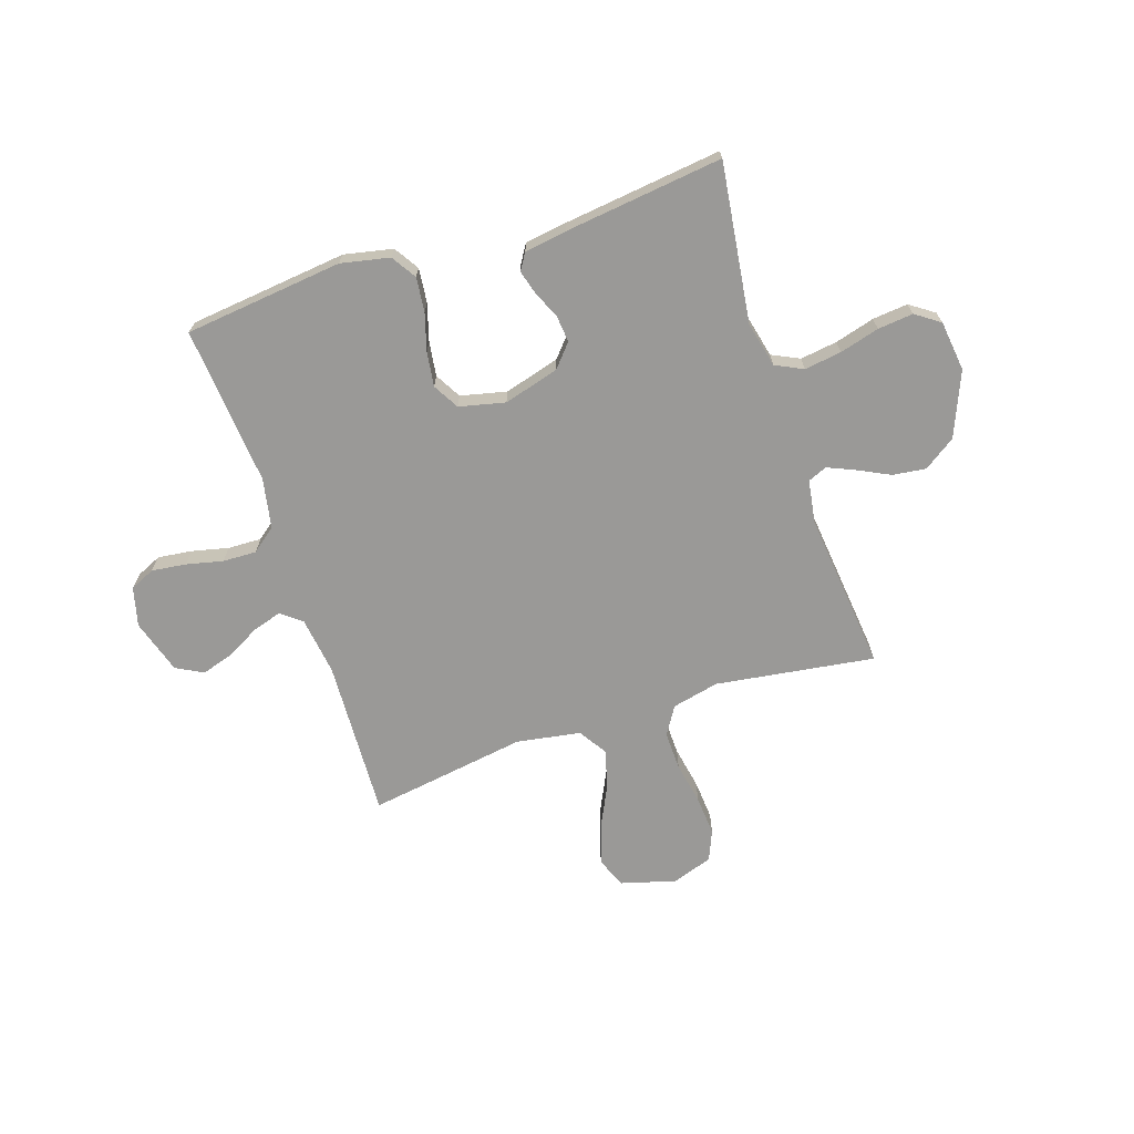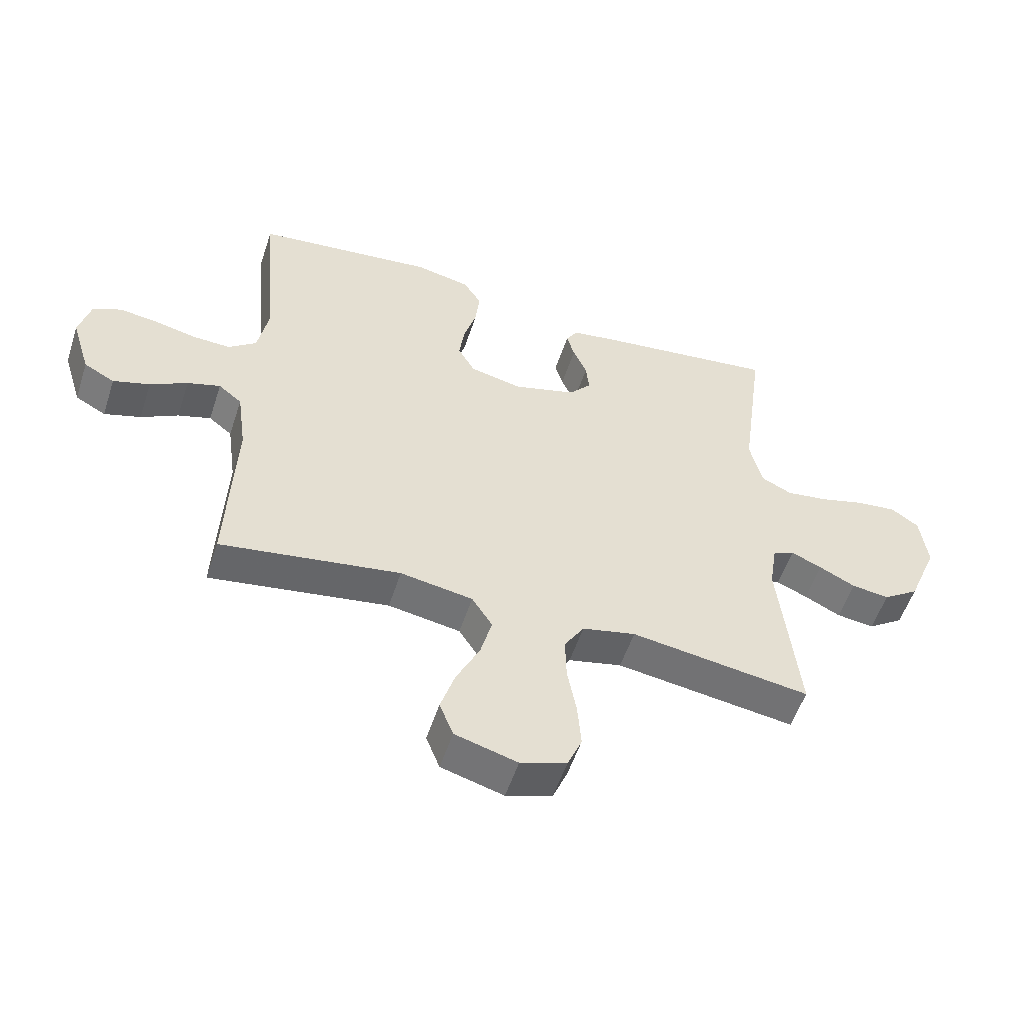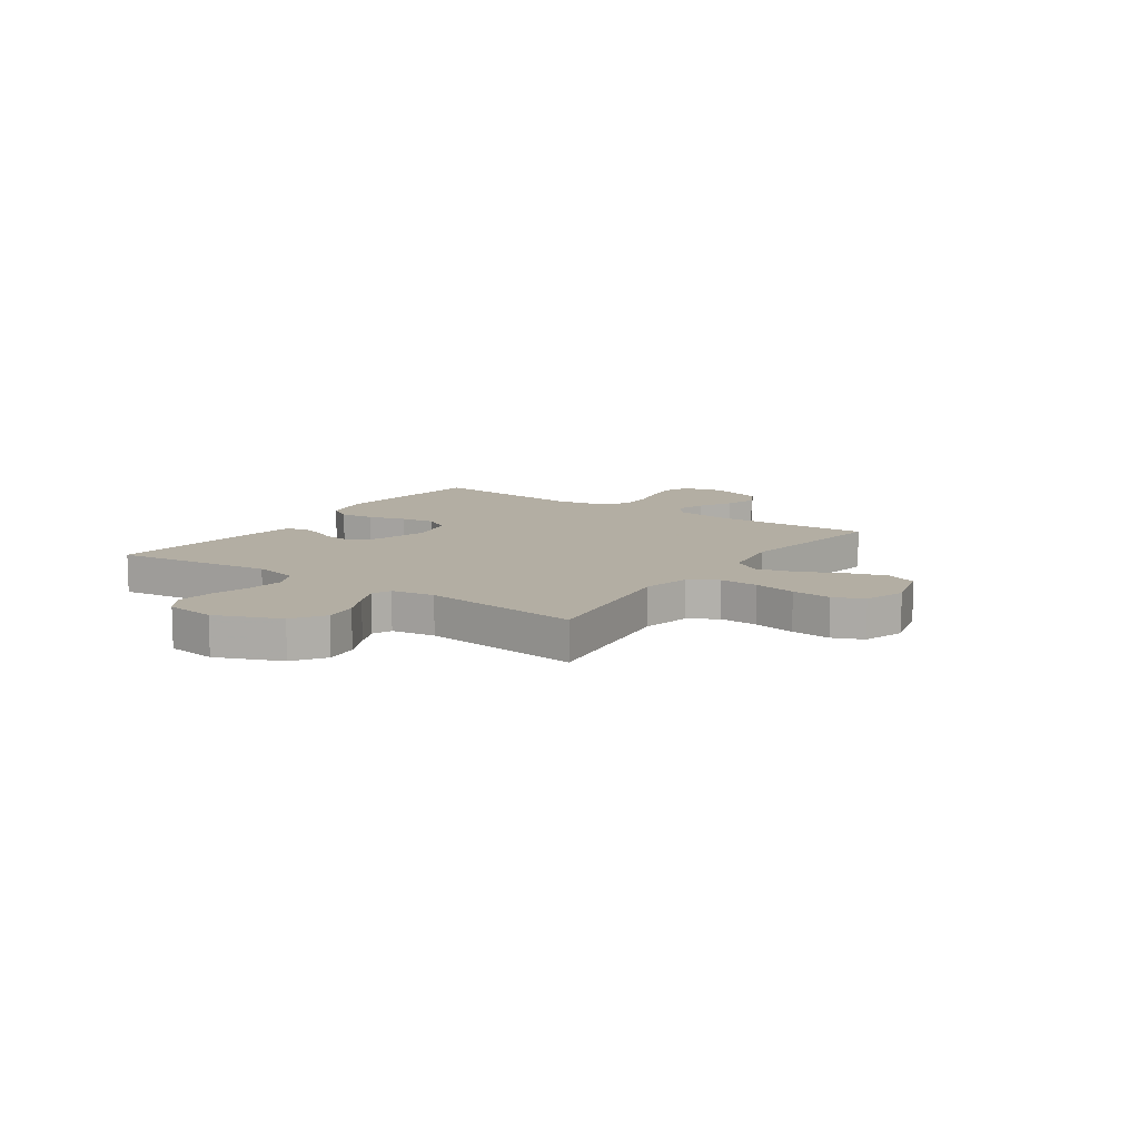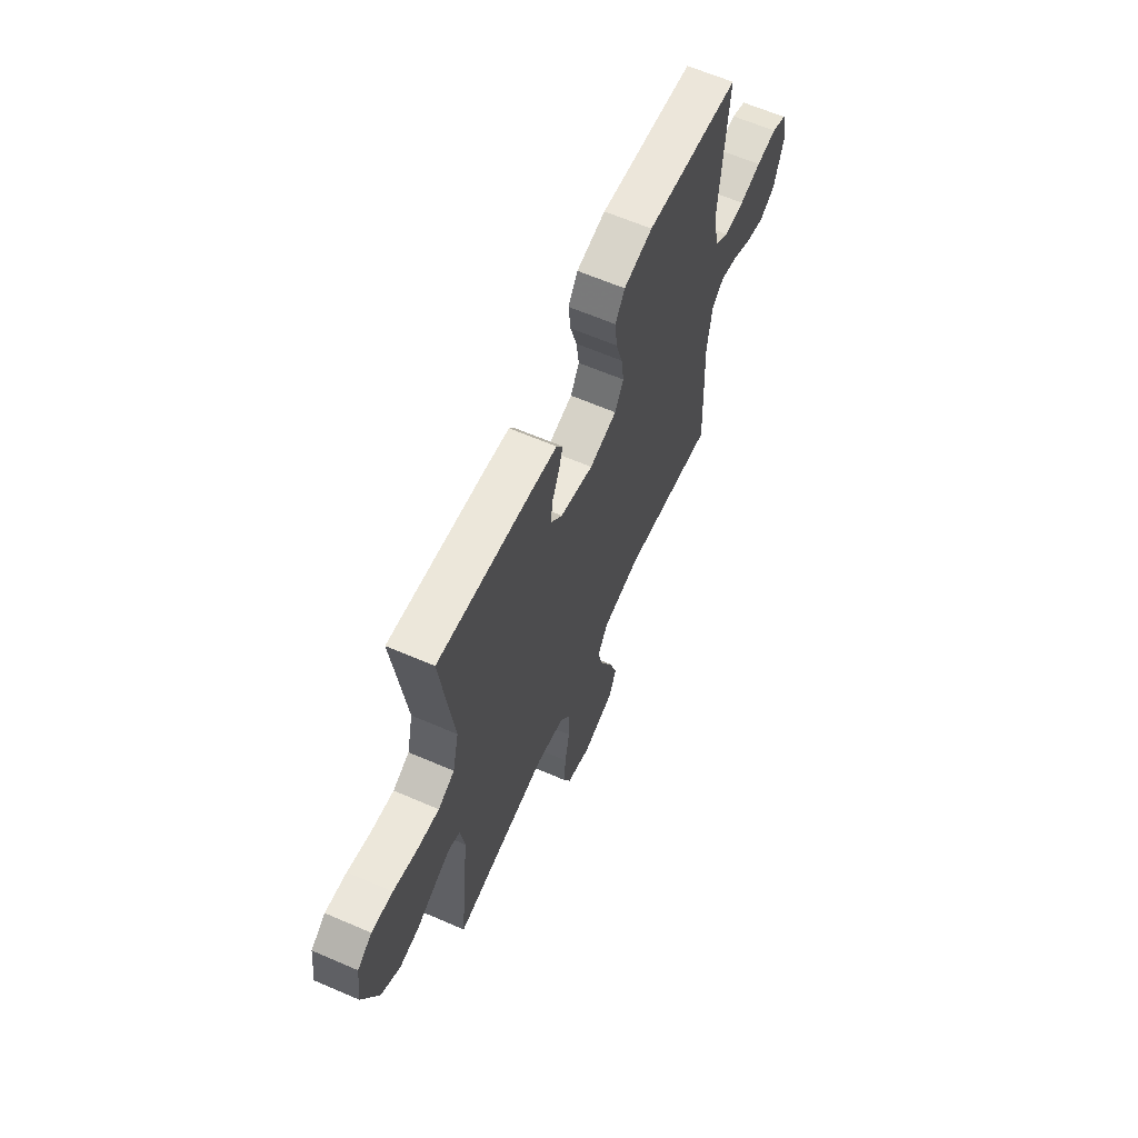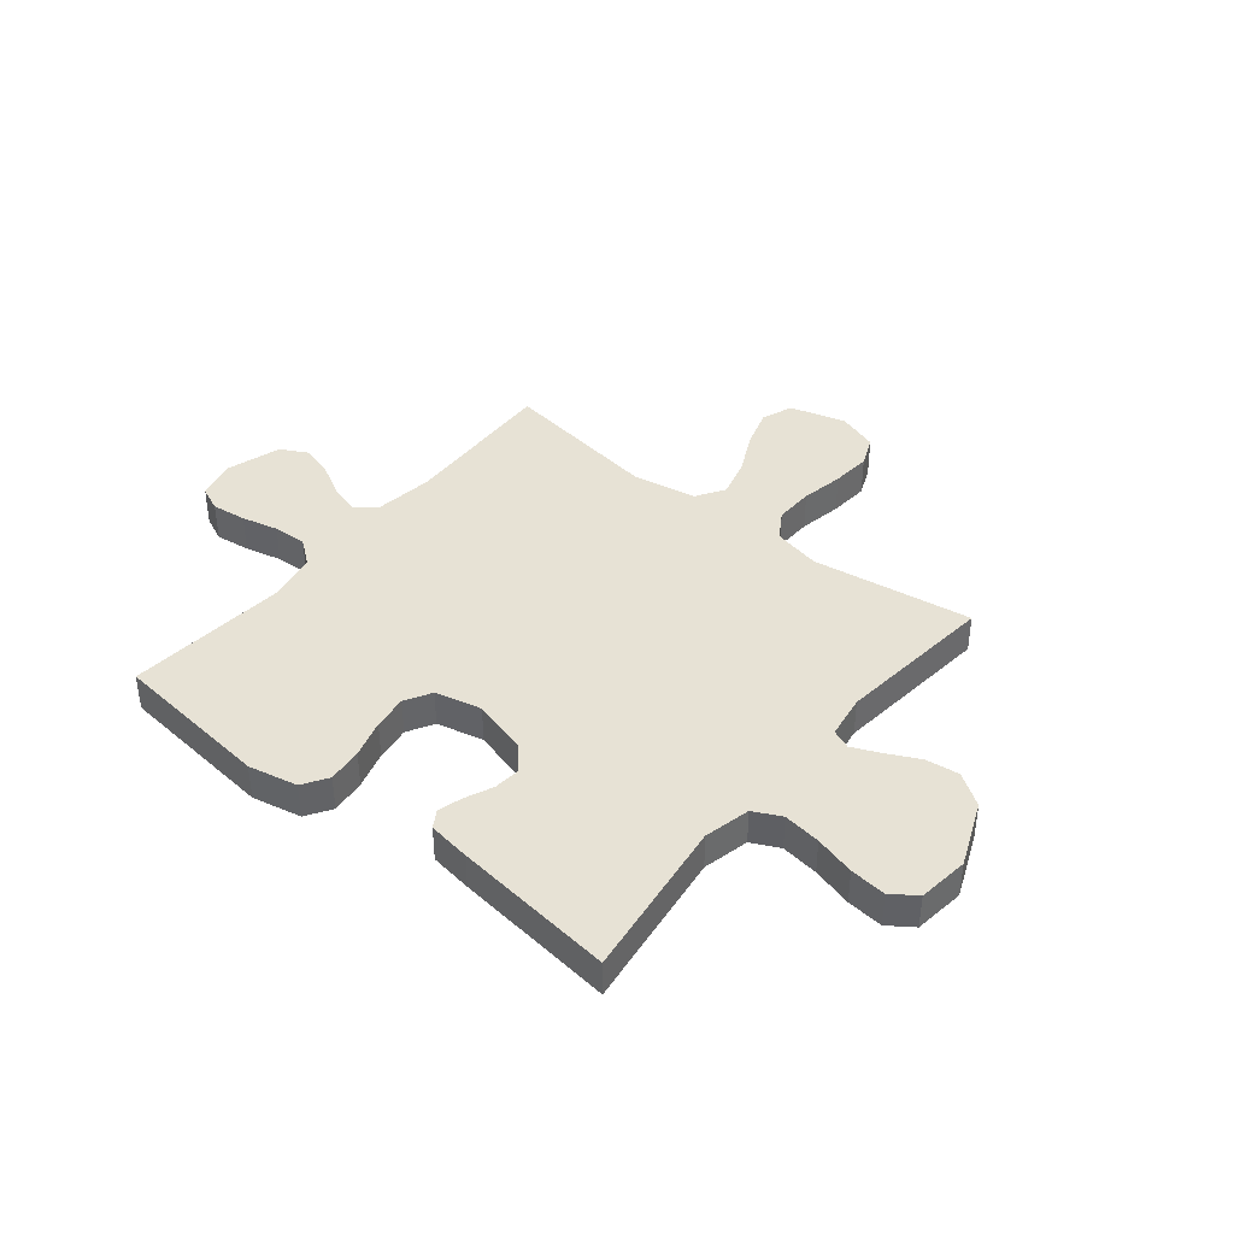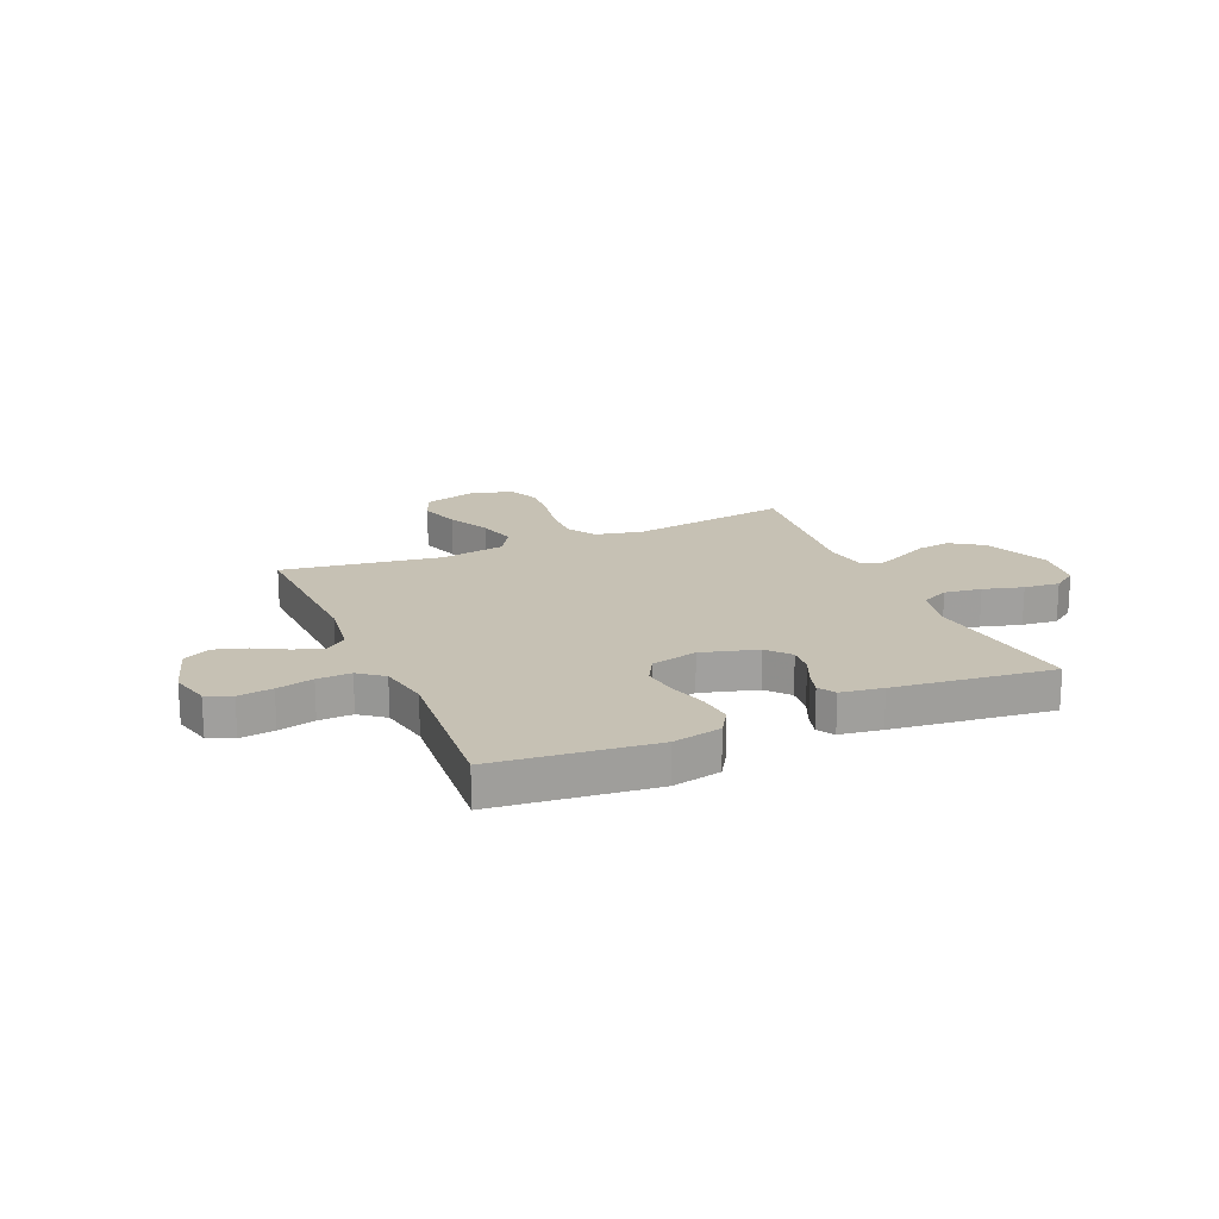
<metadata>
{"format":"obj","ext":"obj","renderer":"f3d","projection":"perspective","resolution":1024,"background":"white","views":[{"elev":-68.9,"azim":18.2,"up":"+Y"},{"elev":-54.2,"azim":-18.0,"up":"+Z"},{"elev":10.9,"azim":124.8,"up":"+Y"},{"elev":62.9,"azim":113.7,"up":"+Z"},{"elev":40.2,"azim":38.9,"up":"+Y"},{"elev":18.6,"azim":-23.5,"up":"+Y"}]}
</metadata>
<code>
v -0.5 0.07 0.5
v -0.2 0.07 0.534
v -0.108 0.07 0.515
v -0.078 0.07 0.468
v -0.085 0.07 0.403
v -0.106 0.07 0.332
v -0.115 0.07 0.267
v -0.087 0.07 0.218
v 0 0.07 0.198
v 0.105 0.07 0.228
v 0.142 0.07 0.271
v 0.137 0.07 0.322
v 0.114 0.07 0.374
v 0.101 0.07 0.419
v 0.121 0.07 0.451
v 0.2 0.07 0.463
v 0.5 0.07 0.5
v 0.46 0.07 0.2
v 0.48 0.07 0.114
v 0.532 0.07 0.089
v 0.602 0.07 0.099
v 0.677 0.07 0.12
v 0.744 0.07 0.127
v 0.79 0.07 0.095
v 0.802 0.07 0
v 0.752 0.07 -0.122
v 0.692 0.07 -0.163
v 0.629 0.07 -0.155
v 0.568 0.07 -0.125
v 0.517 0.07 -0.103
v 0.481 0.07 -0.118
v 0.468 0.07 -0.2
v 0.5 0.07 -0.5
v 0.2 0.07 -0.457
v 0.111 0.07 -0.477
v 0.078 0.07 -0.53
v 0.08 0.07 -0.603
v 0.095 0.07 -0.683
v 0.101 0.07 -0.758
v 0.077 0.07 -0.815
v 0 0.07 -0.841
v -0.104 0.07 -0.812
v -0.127 0.07 -0.754
v -0.103 0.07 -0.679
v -0.064 0.07 -0.599
v -0.045 0.07 -0.527
v -0.079 0.07 -0.474
v -0.2 0.07 -0.454
v -0.5 0.07 -0.5
v -0.487 0.07 -0.2
v -0.502 0.07 -0.091
v -0.541 0.07 -0.06
v -0.596 0.07 -0.077
v -0.658 0.07 -0.111
v -0.719 0.07 -0.13
v -0.77 0.07 -0.103
v -0.802 0.07 0
v -0.783 0.07 0.074
v -0.736 0.07 0.095
v -0.671 0.07 0.087
v -0.602 0.07 0.071
v -0.538 0.07 0.069
v -0.492 0.07 0.105
v -0.474 0.07 0.2
v -0.5 0 0.5
v -0.2 0 0.534
v -0.108 0 0.515
v -0.078 0 0.468
v -0.085 0 0.403
v -0.106 0 0.332
v -0.115 0 0.267
v -0.087 0 0.218
v 0 0 0.198
v 0.105 0 0.228
v 0.142 0 0.271
v 0.137 0 0.322
v 0.114 0 0.374
v 0.101 0 0.419
v 0.121 0 0.451
v 0.2 0 0.463
v 0.5 0 0.5
v 0.46 0 0.2
v 0.48 0 0.114
v 0.532 0 0.089
v 0.602 0 0.099
v 0.677 0 0.12
v 0.744 0 0.127
v 0.79 0 0.095
v 0.802 0 0
v 0.752 0 -0.122
v 0.692 0 -0.163
v 0.629 0 -0.155
v 0.568 0 -0.125
v 0.517 0 -0.103
v 0.481 0 -0.118
v 0.468 0 -0.2
v 0.5 0 -0.5
v 0.2 0 -0.457
v 0.111 0 -0.477
v 0.078 0 -0.53
v 0.08 0 -0.603
v 0.095 0 -0.683
v 0.101 0 -0.758
v 0.077 0 -0.815
v 0 0 -0.841
v -0.104 0 -0.812
v -0.127 0 -0.754
v -0.103 0 -0.679
v -0.064 0 -0.599
v -0.045 0 -0.527
v -0.079 0 -0.474
v -0.2 0 -0.454
v -0.5 0 -0.5
v -0.487 0 -0.2
v -0.502 0 -0.091
v -0.541 0 -0.06
v -0.596 0 -0.077
v -0.658 0 -0.111
v -0.719 0 -0.13
v -0.77 0 -0.103
v -0.802 0 0
v -0.783 0 0.074
v -0.736 0 0.095
v -0.671 0 0.087
v -0.602 0 0.071
v -0.538 0 0.069
v -0.492 0 0.105
v -0.474 0 0.2
f 59 60 61
f 58 59 61
f 57 58 61
f 56 57 61
f 55 56 61
f 54 55 61
f 53 54 61
f 52 53 61 62
f 51 52 62 63
f 48 49 50
f 51 63 64
f 50 51 64
f 48 50 64
f 47 48 64
f 43 44 45
f 42 43 45
f 41 42 45
f 40 41 45
f 39 40 45
f 38 39 45
f 37 38 45
f 36 37 45 46
f 64 1 2
f 47 64 2
f 46 47 2
f 36 46 2
f 35 36 2
f 27 28 29
f 26 27 29
f 25 26 29
f 24 25 29
f 23 24 29
f 22 23 29
f 21 22 29
f 20 21 29 30
f 19 20 30 31
f 16 17 18
f 15 16 18
f 14 15 18
f 13 14 18
f 12 13 18
f 19 31 32
f 18 19 32
f 12 18 32
f 11 12 32
f 4 5 6
f 3 4 6
f 2 3 6
f 2 6 7
f 35 2 7
f 34 35 7 8
f 32 33 34
f 11 32 34
f 10 11 34
f 9 10 34
f 8 9 34
f 125 124 123
f 125 123 122
f 125 122 121
f 125 121 120
f 125 120 119
f 125 119 118
f 125 118 117
f 126 125 117 116
f 127 126 116 115
f 114 113 112
f 128 127 115
f 128 115 114
f 128 114 112
f 128 112 111
f 109 108 107
f 109 107 106
f 109 106 105
f 109 105 104
f 109 104 103
f 109 103 102
f 109 102 101
f 110 109 101 100
f 66 65 128
f 66 128 111
f 66 111 110
f 66 110 100
f 66 100 99
f 93 92 91
f 93 91 90
f 93 90 89
f 93 89 88
f 93 88 87
f 93 87 86
f 93 86 85
f 94 93 85 84
f 95 94 84 83
f 82 81 80
f 82 80 79
f 82 79 78
f 82 78 77
f 82 77 76
f 96 95 83
f 96 83 82
f 96 82 76
f 96 76 75
f 70 69 68
f 70 68 67
f 70 67 66
f 71 70 66
f 71 66 99
f 72 71 99 98
f 98 97 96
f 98 96 75
f 98 75 74
f 98 74 73
f 98 73 72
f 1 65 66 2
f 2 66 67 3
f 3 67 68 4
f 4 68 69 5
f 5 69 70 6
f 6 70 71 7
f 7 71 72 8
f 8 72 73 9
f 9 73 74 10
f 10 74 75 11
f 11 75 76 12
f 12 76 77 13
f 13 77 78 14
f 14 78 79 15
f 15 79 80 16
f 16 80 81 17
f 17 81 82 18
f 18 82 83 19
f 19 83 84 20
f 20 84 85 21
f 21 85 86 22
f 22 86 87 23
f 23 87 88 24
f 24 88 89 25
f 25 89 90 26
f 26 90 91 27
f 27 91 92 28
f 28 92 93 29
f 29 93 94 30
f 30 94 95 31
f 31 95 96 32
f 32 96 97 33
f 33 97 98 34
f 34 98 99 35
f 35 99 100 36
f 36 100 101 37
f 37 101 102 38
f 38 102 103 39
f 39 103 104 40
f 40 104 105 41
f 41 105 106 42
f 42 106 107 43
f 43 107 108 44
f 44 108 109 45
f 45 109 110 46
f 46 110 111 47
f 47 111 112 48
f 48 112 113 49
f 49 113 114 50
f 50 114 115 51
f 51 115 116 52
f 52 116 117 53
f 53 117 118 54
f 54 118 119 55
f 55 119 120 56
f 56 120 121 57
f 57 121 122 58
f 58 122 123 59
f 59 123 124 60
f 60 124 125 61
f 61 125 126 62
f 62 126 127 63
f 63 127 128 64
f 64 128 65 1

</code>
